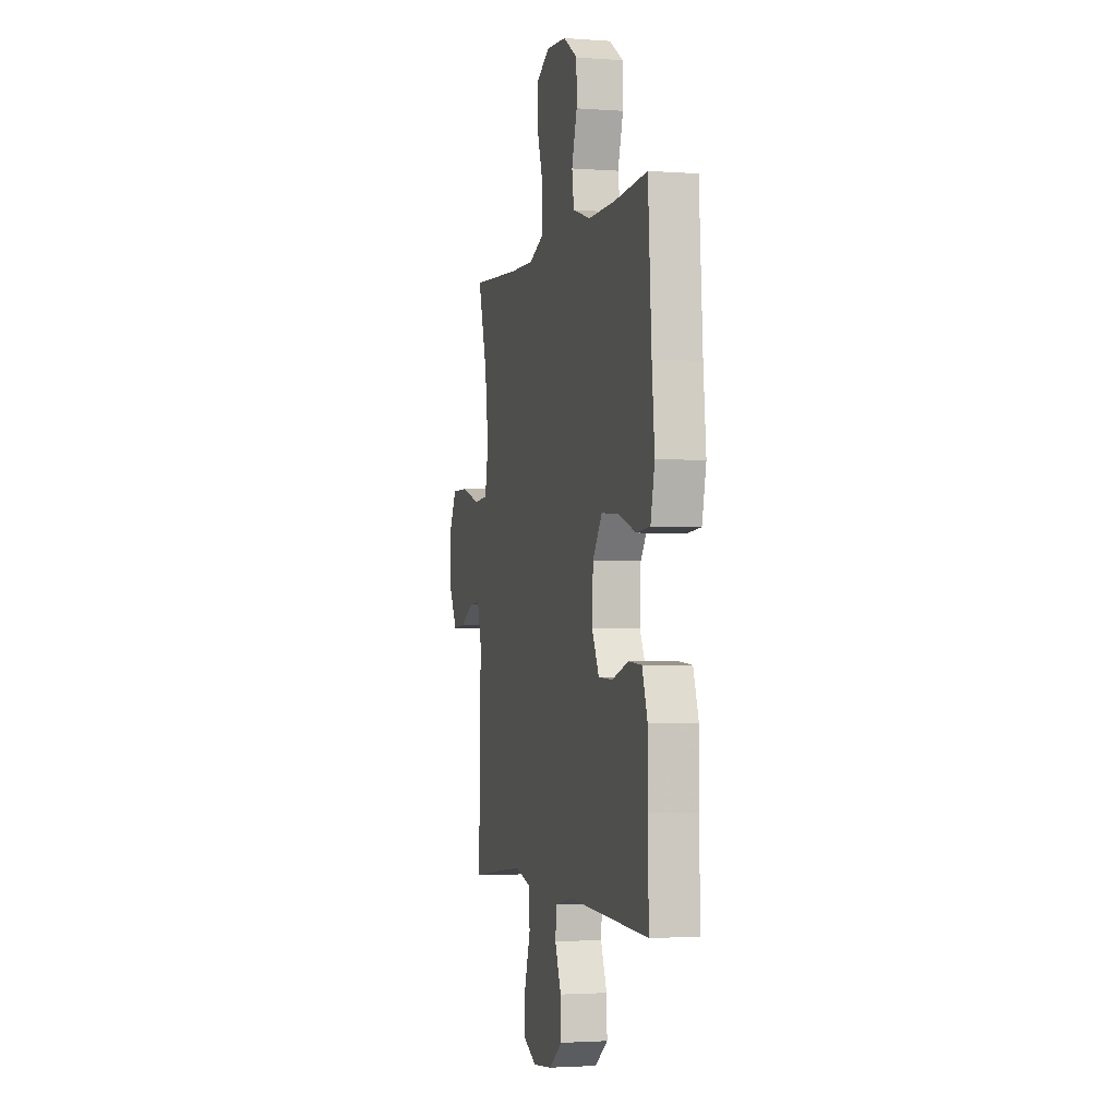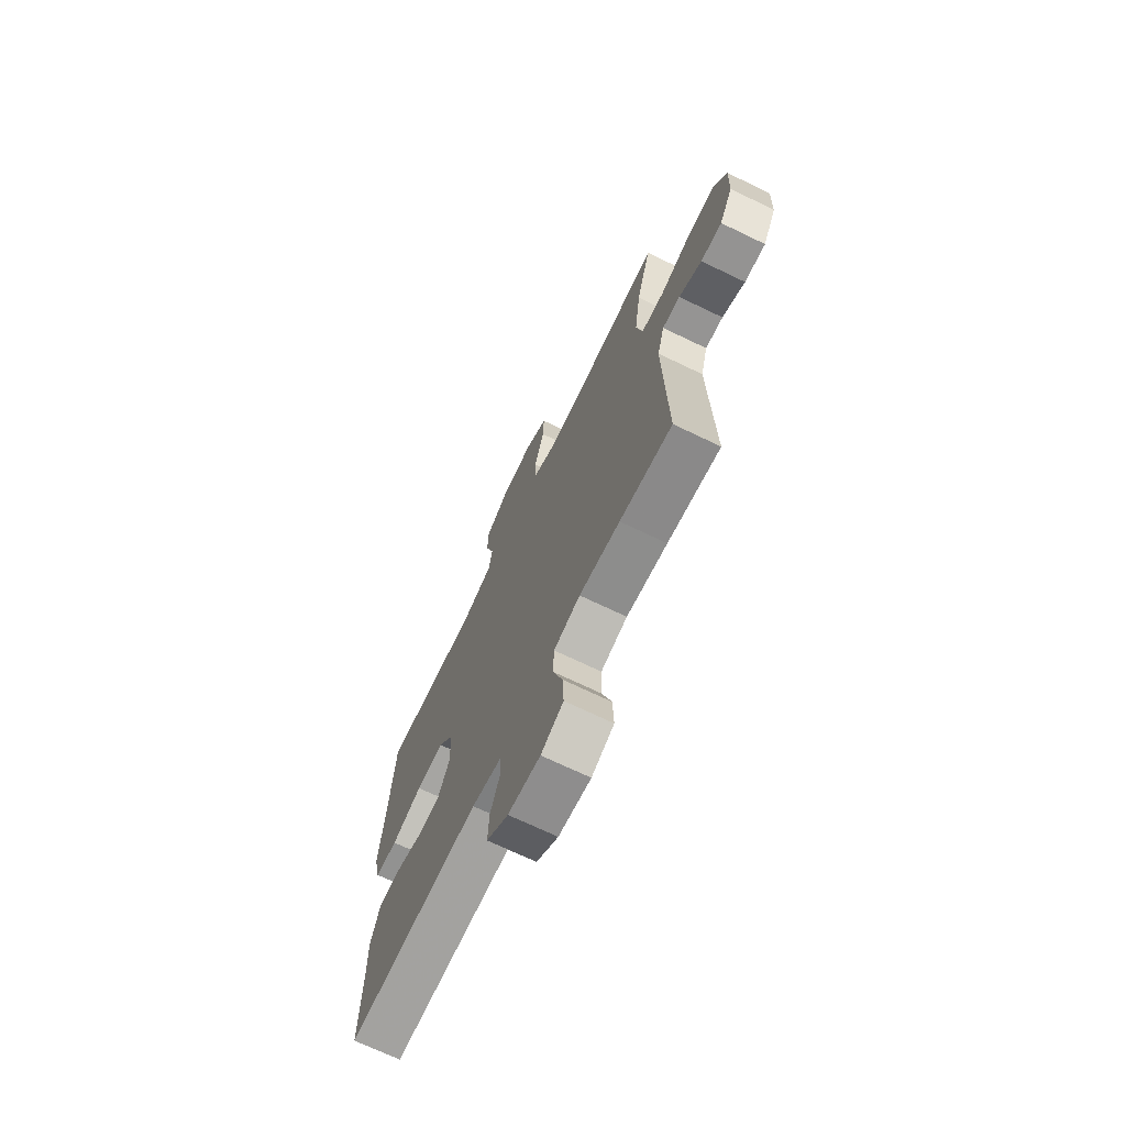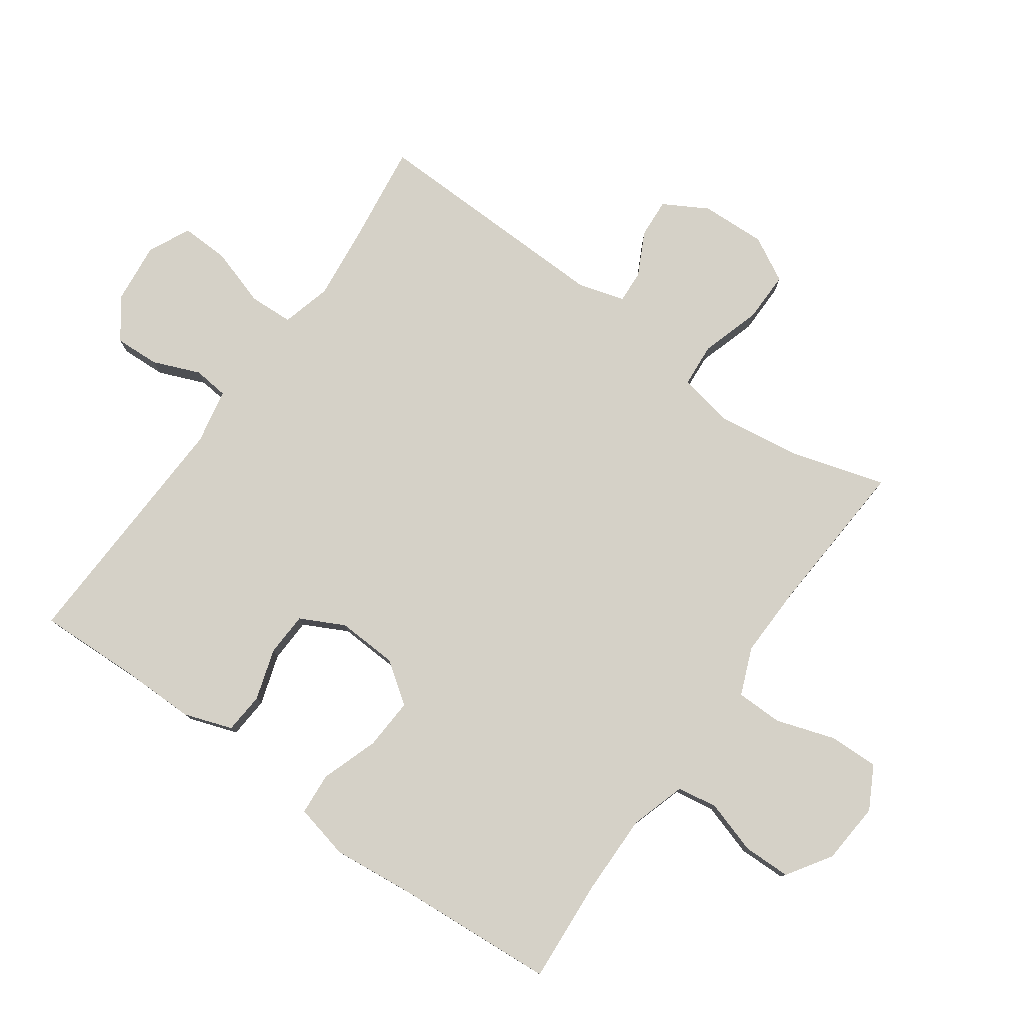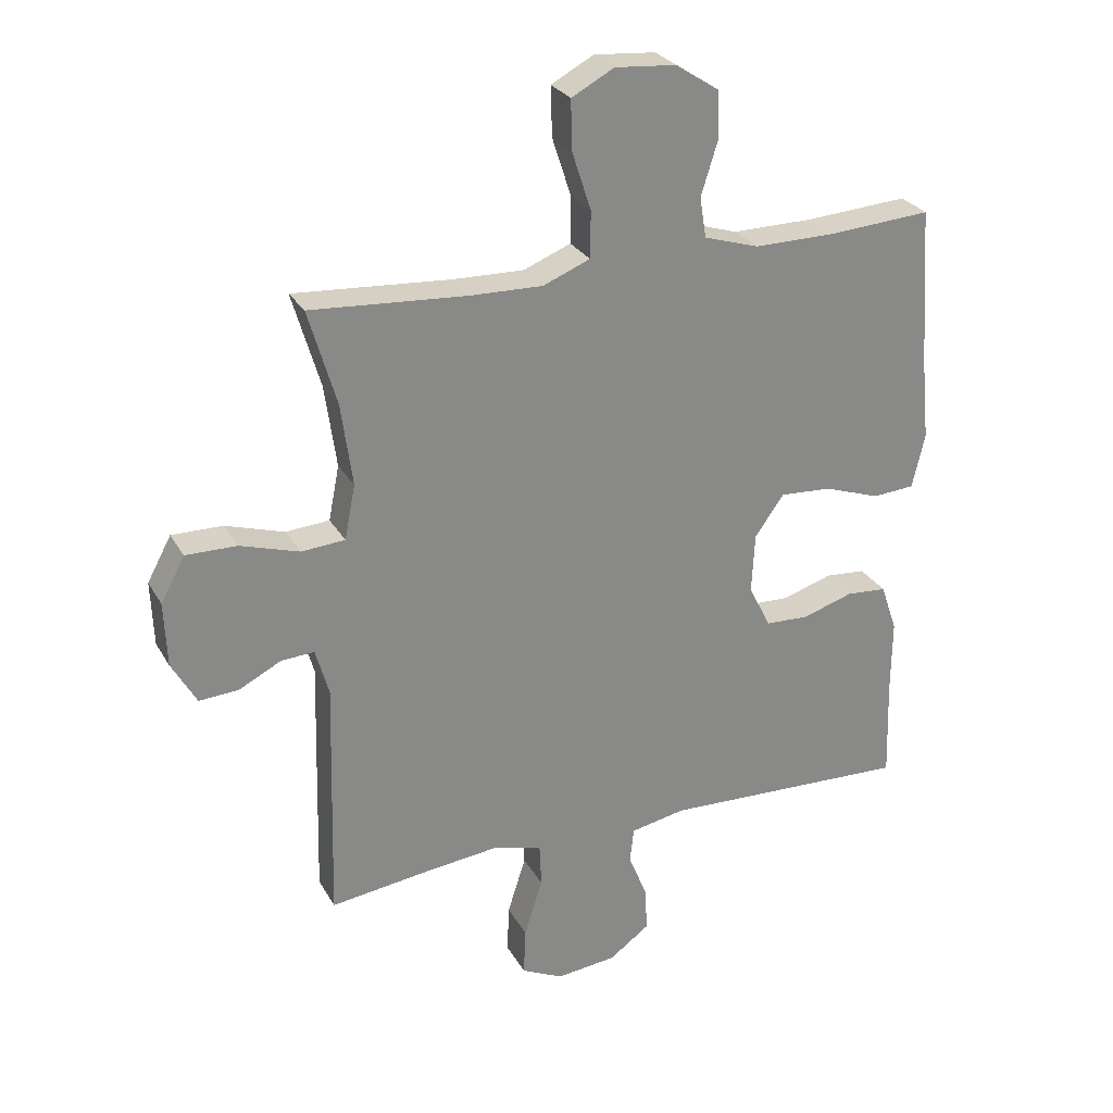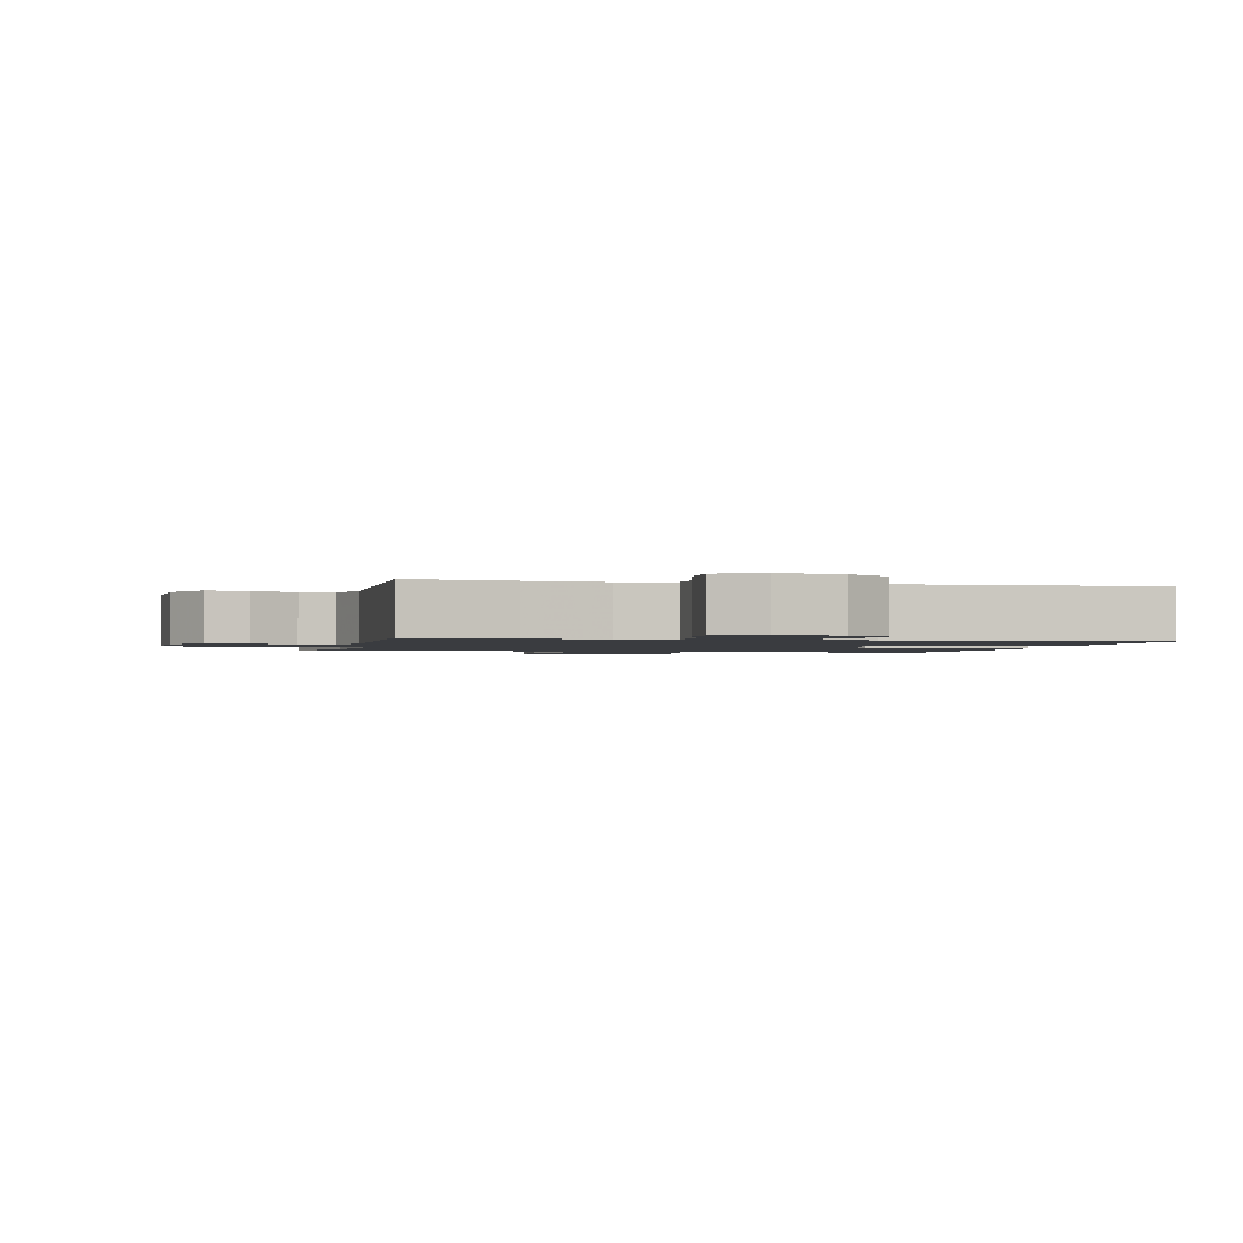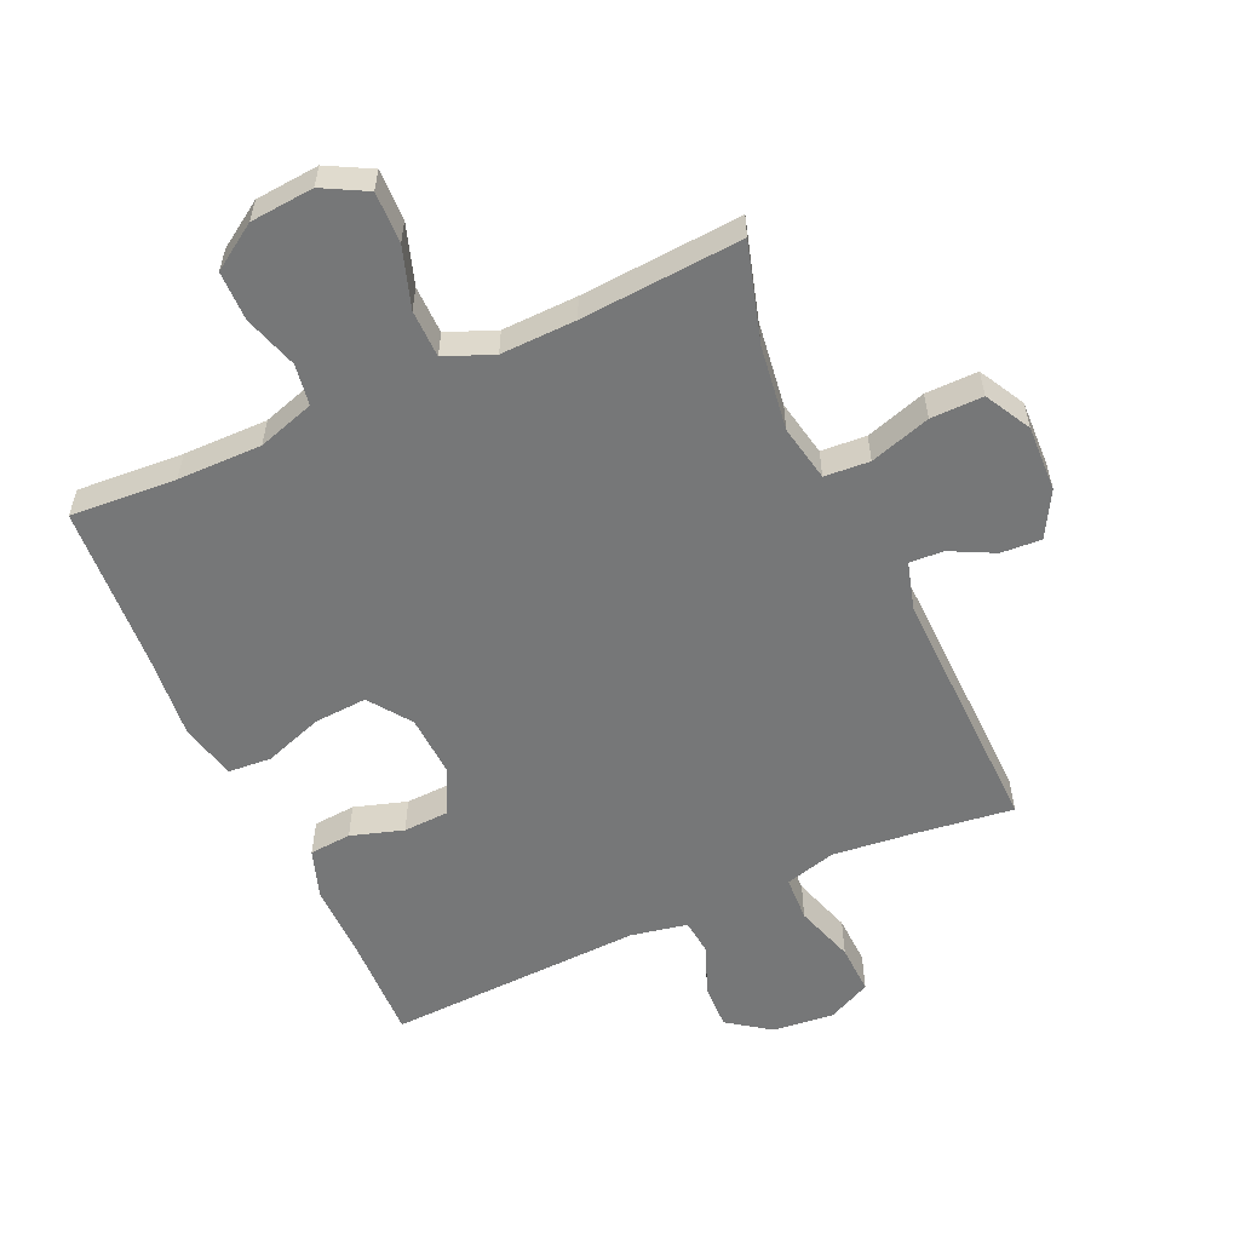
<metadata>
{"format":"obj","ext":"obj","renderer":"f3d","projection":"perspective","resolution":1024,"background":"white","views":[{"elev":-2.4,"azim":-104.5,"up":"+Z"},{"elev":-70.4,"azim":64.3,"up":"+Z"},{"elev":78.7,"azim":-54.6,"up":"+Y"},{"elev":27.3,"azim":156.1,"up":"+Z"},{"elev":-1.5,"azim":166.8,"up":"+Y"},{"elev":-57.0,"azim":24.4,"up":"+Y"}]}
</metadata>
<code>
v 0.5 0.07 -0.5
v 0.346 0.07 -0.48
v 0.226 0.07 -0.467
v 0.148 0.07 -0.488
v 0.145 0.07 -0.557
v 0.174 0.07 -0.648
v 0.177 0.07 -0.724
v 0.111 0.07 -0.756
v 0.016 0.07 -0.746
v -0.048 0.07 -0.7
v -0.045 0.07 -0.63
v -0.015 0.07 -0.556
v -0.021 0.07 -0.501
v -0.107 0.07 -0.484
v -0.5 0.07 -0.5
v -0.495 0.07 -0.339
v -0.496 0.07 -0.223
v -0.47 0.07 -0.147
v -0.406 0.07 -0.142
v -0.326 0.07 -0.167
v -0.257 0.07 -0.164
v -0.222 0.07 -0.095
v -0.227 0.07 0
v -0.273 0.07 0.064
v -0.354 0.07 0.059
v -0.444 0.07 0.028
v -0.51 0.07 0.033
v -0.53 0.07 0.119
v -0.517 0.07 0.25
v -0.5 0.07 0.5
v -0.338 0.07 0.489
v -0.209 0.07 0.488
v -0.122 0.07 0.515
v -0.112 0.07 0.578
v -0.138 0.07 0.661
v -0.137 0.07 0.736
v -0.068 0.07 0.781
v 0.029 0.07 0.789
v 0.096 0.07 0.753
v 0.094 0.07 0.675
v 0.064 0.07 0.583
v 0.065 0.07 0.51
v 0.139 0.07 0.48
v 0.254 0.07 0.483
v 0.5 0.07 0.5
v 0.456 0.07 0.35
v 0.438 0.07 0.22
v 0.455 0.07 0.134
v 0.524 0.07 0.129
v 0.617 0.07 0.158
v 0.697 0.07 0.159
v 0.735 0.07 0.089
v 0.731 0.07 -0.013
v 0.692 0.07 -0.082
v 0.63 0.07 -0.078
v 0.563 0.07 -0.044
v 0.511 0.07 -0.041
v 0.49 0.07 -0.115
v 0.5 0 -0.5
v 0.346 0 -0.48
v 0.226 0 -0.467
v 0.148 0 -0.488
v 0.145 0 -0.557
v 0.174 0 -0.648
v 0.177 0 -0.724
v 0.111 0 -0.756
v 0.016 0 -0.746
v -0.048 0 -0.7
v -0.045 0 -0.63
v -0.015 0 -0.556
v -0.021 0 -0.501
v -0.107 0 -0.484
v -0.5 0 -0.5
v -0.495 0 -0.339
v -0.496 0 -0.223
v -0.47 0 -0.147
v -0.406 0 -0.142
v -0.326 0 -0.167
v -0.257 0 -0.164
v -0.222 0 -0.095
v -0.227 0 0
v -0.273 0 0.064
v -0.354 0 0.059
v -0.444 0 0.028
v -0.51 0 0.033
v -0.53 0 0.119
v -0.517 0 0.25
v -0.5 0 0.5
v -0.338 0 0.489
v -0.209 0 0.488
v -0.122 0 0.515
v -0.112 0 0.578
v -0.138 0 0.661
v -0.137 0 0.736
v -0.068 0 0.781
v 0.029 0 0.789
v 0.096 0 0.753
v 0.094 0 0.675
v 0.064 0 0.583
v 0.065 0 0.51
v 0.139 0 0.48
v 0.254 0 0.483
v 0.5 0 0.5
v 0.456 0 0.35
v 0.438 0 0.22
v 0.455 0 0.134
v 0.524 0 0.129
v 0.617 0 0.158
v 0.697 0 0.159
v 0.735 0 0.089
v 0.731 0 -0.013
v 0.692 0 -0.082
v 0.63 0 -0.078
v 0.563 0 -0.044
v 0.511 0 -0.041
v 0.49 0 -0.115
f 53 54 55 56
f 53 56 57
f 52 53 57
f 49 50 51 52
f 48 49 52 57
f 44 45 46
f 43 44 46 47
f 42 43 47 48
f 38 39 40 41
f 38 41 42
f 37 38 42
f 34 35 36 37
f 33 34 37 42
f 32 33 42 48
f 29 30 31
f 25 26 27 28
f 24 25 28 29
f 17 18 19 20
f 16 17 20 21
f 14 15 16 21
f 13 14 21 22
f 9 10 11 12
f 9 12 13
f 8 9 13
f 5 6 7 8
f 4 5 8 13
f 3 4 13 22
f 58 1 2
f 24 29 31 32
f 23 24 32 48
f 23 48 57 58
f 22 23 58
f 2 3 22 58
f 114 113 112 111
f 115 114 111
f 115 111 110
f 110 109 108 107
f 115 110 107 106
f 104 103 102
f 105 104 102 101
f 106 105 101 100
f 99 98 97 96
f 100 99 96
f 100 96 95
f 95 94 93 92
f 100 95 92 91
f 106 100 91 90
f 89 88 87
f 86 85 84 83
f 87 86 83 82
f 78 77 76 75
f 79 78 75 74
f 79 74 73 72
f 80 79 72 71
f 70 69 68 67
f 71 70 67
f 71 67 66
f 66 65 64 63
f 71 66 63 62
f 80 71 62 61
f 60 59 116
f 90 89 87 82
f 106 90 82 81
f 116 115 106 81
f 116 81 80
f 116 80 61 60
f 1 59 60 2
f 2 60 61 3
f 3 61 62 4
f 4 62 63 5
f 5 63 64 6
f 6 64 65 7
f 7 65 66 8
f 8 66 67 9
f 9 67 68 10
f 10 68 69 11
f 11 69 70 12
f 12 70 71 13
f 13 71 72 14
f 14 72 73 15
f 15 73 74 16
f 16 74 75 17
f 17 75 76 18
f 18 76 77 19
f 19 77 78 20
f 20 78 79 21
f 21 79 80 22
f 22 80 81 23
f 23 81 82 24
f 24 82 83 25
f 25 83 84 26
f 26 84 85 27
f 27 85 86 28
f 28 86 87 29
f 29 87 88 30
f 30 88 89 31
f 31 89 90 32
f 32 90 91 33
f 33 91 92 34
f 34 92 93 35
f 35 93 94 36
f 36 94 95 37
f 37 95 96 38
f 38 96 97 39
f 39 97 98 40
f 40 98 99 41
f 41 99 100 42
f 42 100 101 43
f 43 101 102 44
f 44 102 103 45
f 45 103 104 46
f 46 104 105 47
f 47 105 106 48
f 48 106 107 49
f 49 107 108 50
f 50 108 109 51
f 51 109 110 52
f 52 110 111 53
f 53 111 112 54
f 54 112 113 55
f 55 113 114 56
f 56 114 115 57
f 57 115 116 58
f 58 116 59 1

</code>
